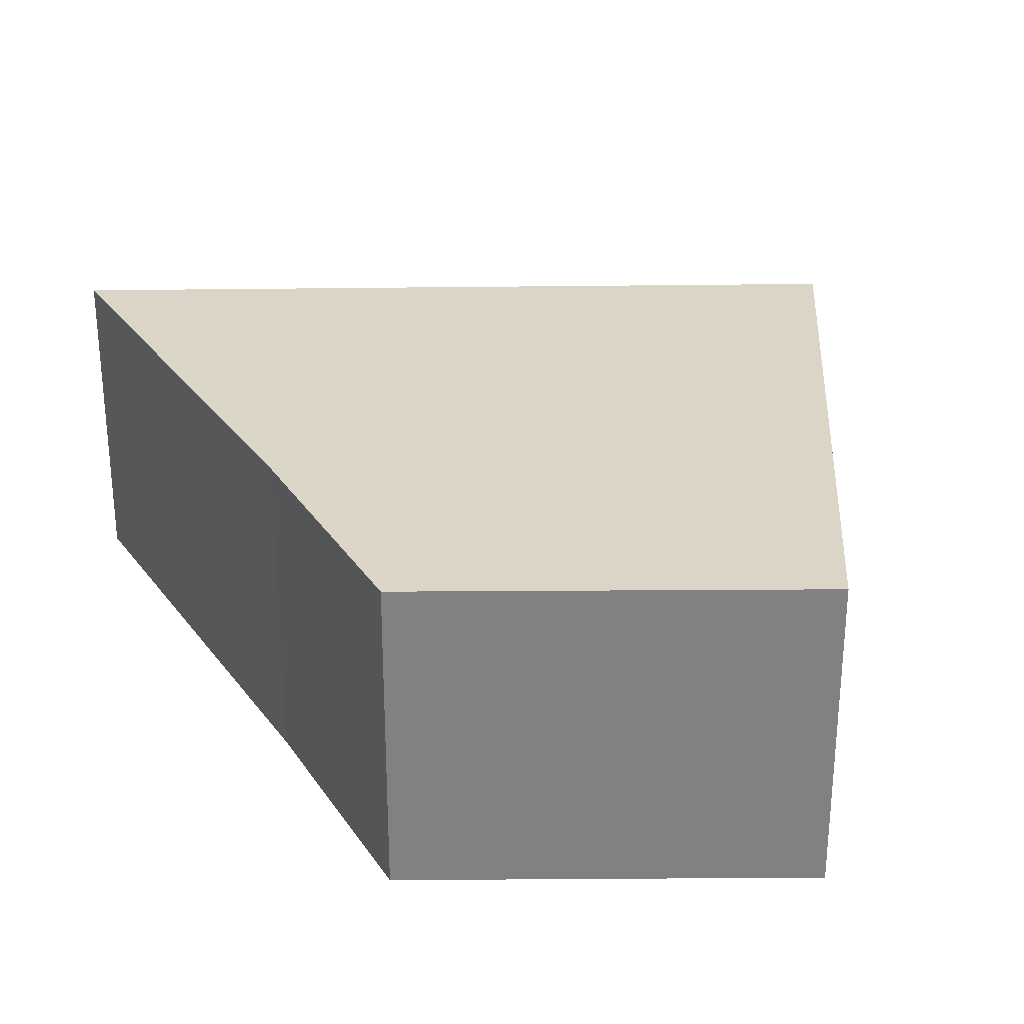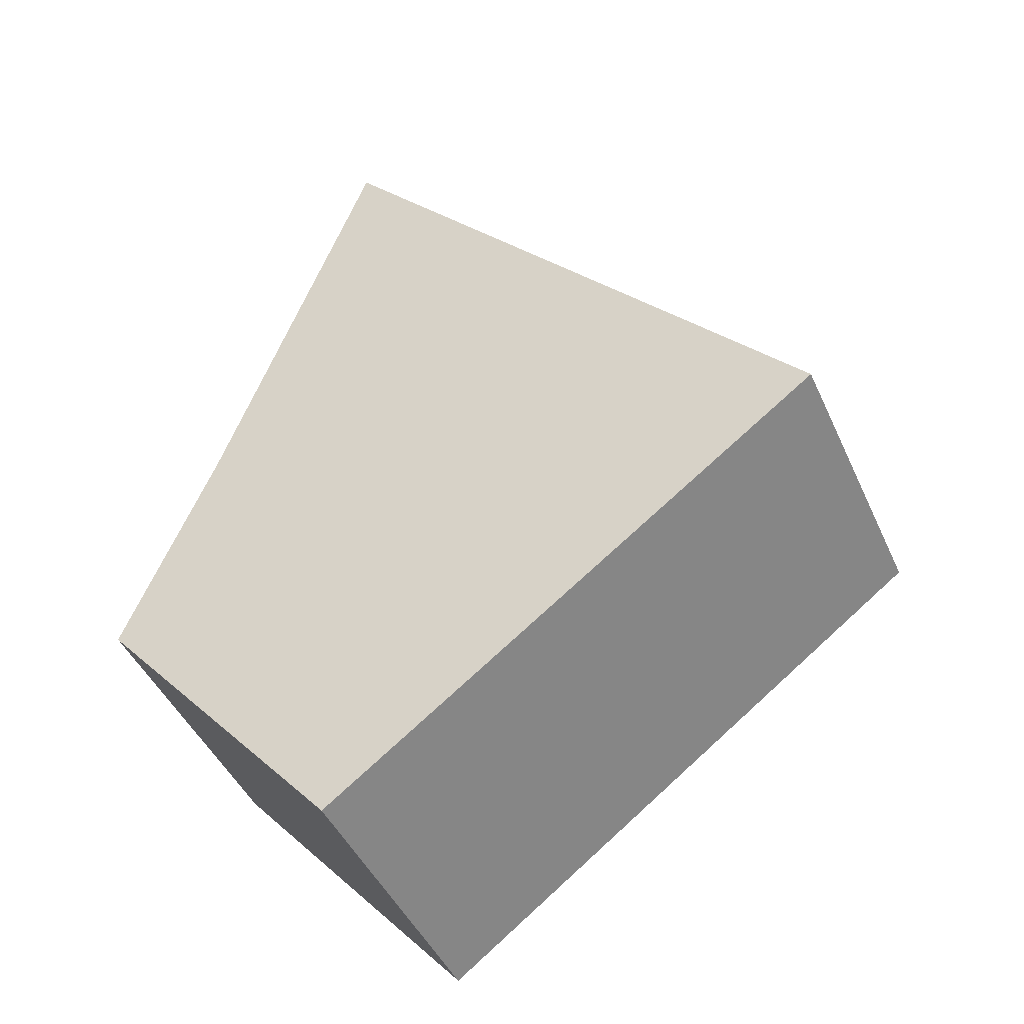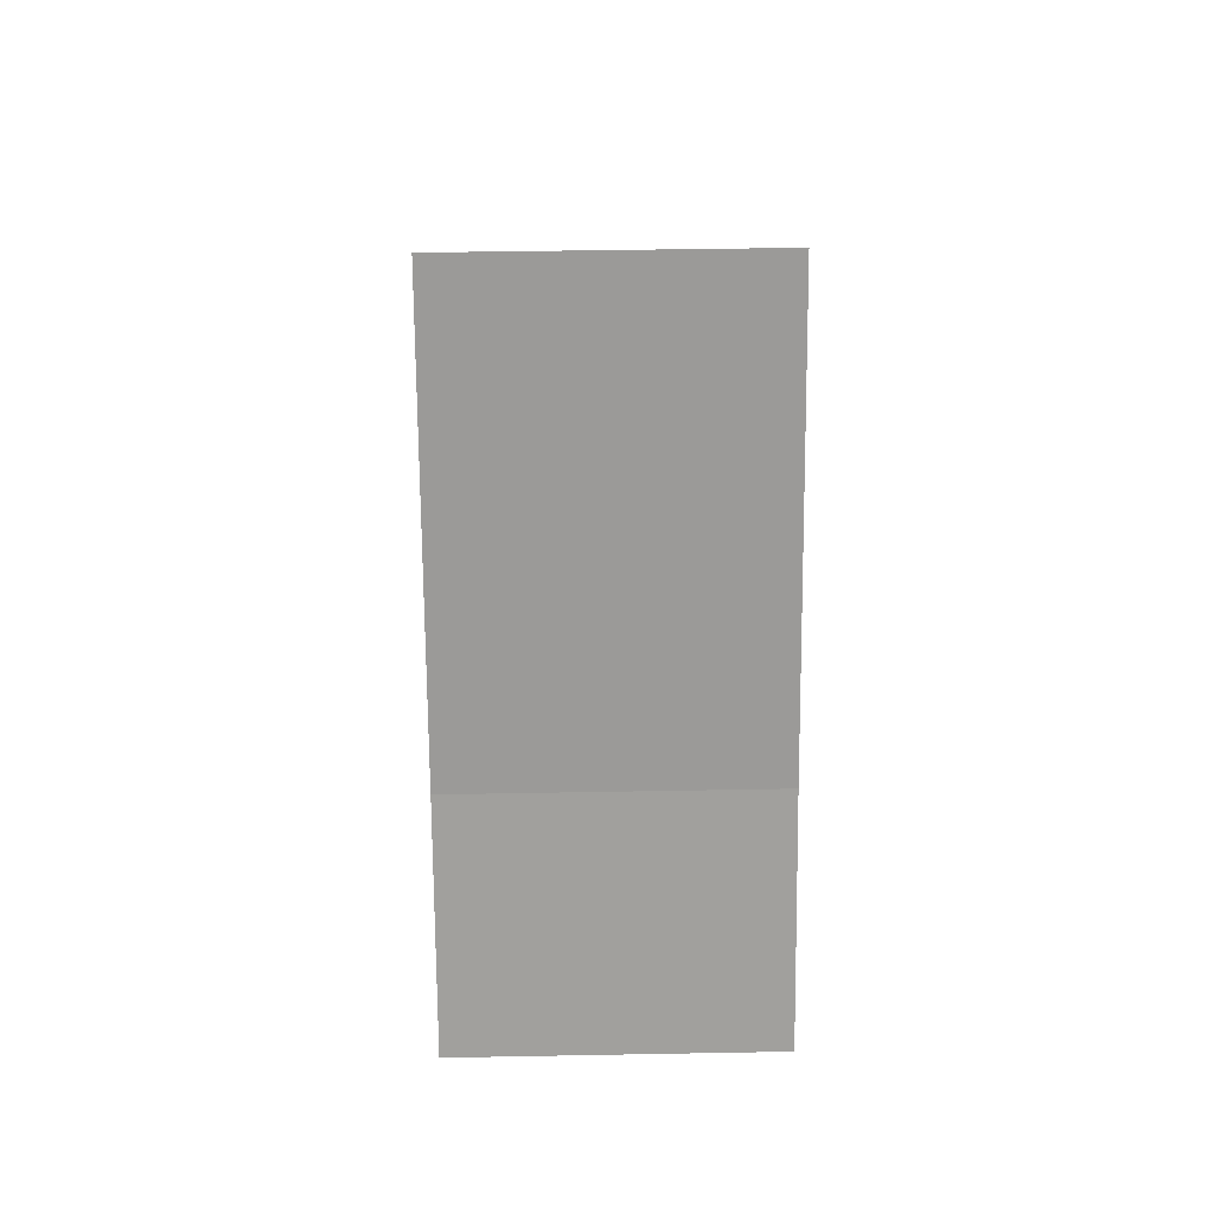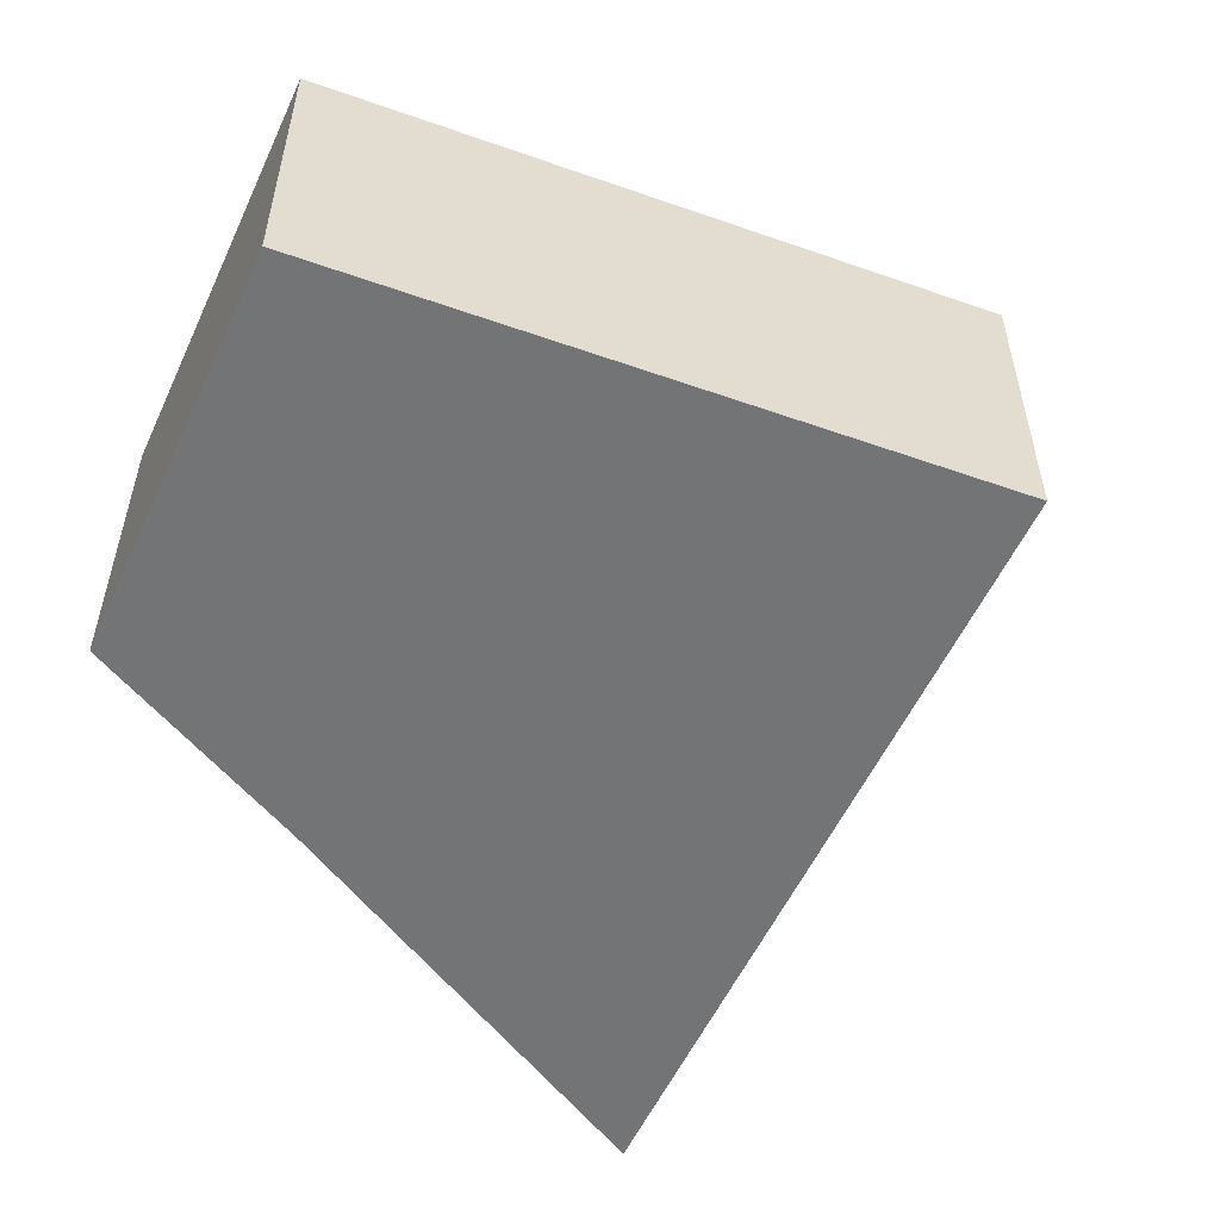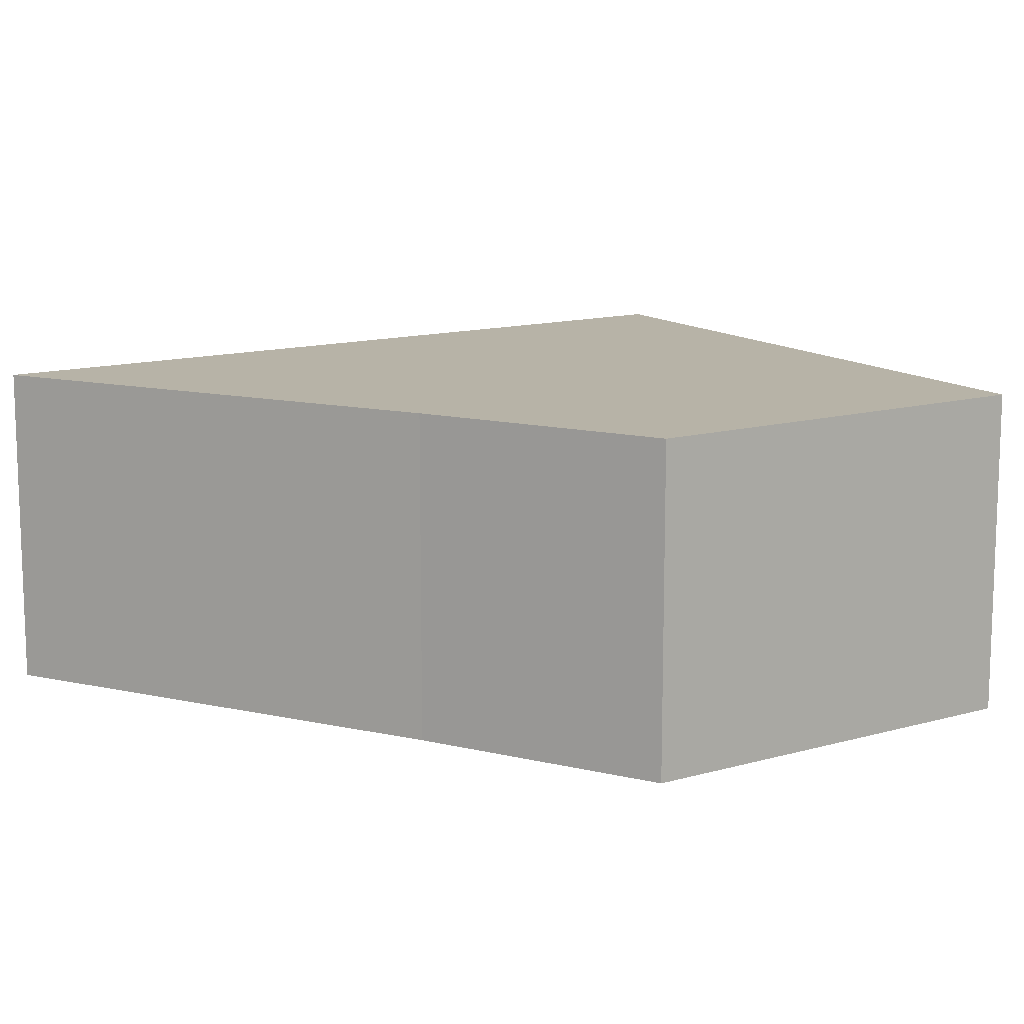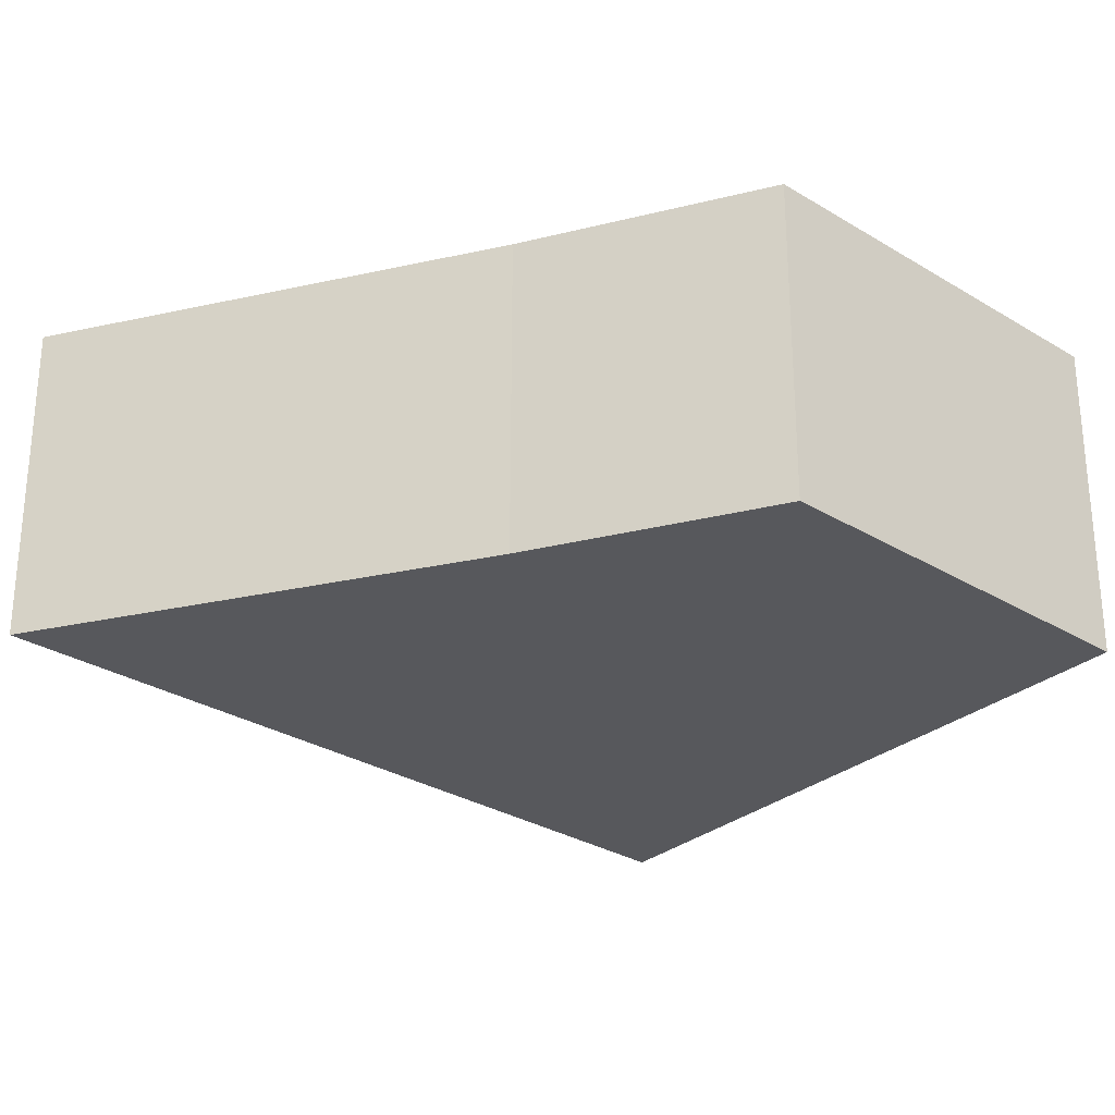
<metadata>
{"format":"obj","ext":"obj","renderer":"f3d","projection":"perspective","resolution":1024,"background":"white","views":[{"elev":29.5,"azim":130.2,"up":"+Y"},{"elev":-44.8,"azim":-156.8,"up":"+Z"},{"elev":41.2,"azim":88.7,"up":"+Z"},{"elev":-56.2,"azim":-163.6,"up":"+Y"},{"elev":12.6,"azim":97.0,"up":"+Y"},{"elev":-28.4,"azim":88.2,"up":"+Y"}]}
</metadata>
<code>
v  0 1.91 1.17e-16
v  4.769 1.91 -0.487
v  3.161 1.91 -2.352
v  4.182 1.91 0.924
v  3.181 1.91 3.601
v  4.769 2.982e-17 -0.487
v  3.161 1.44e-16 -2.352
v  0 0 0
v  3.181 -2.205e-16 3.601
v  4.182 -5.658e-17 0.924
g defaultobject
f 1 2 3
f 2 1 4
f 4 1 5
f 6 3 2
f 3 6 7
f 7 1 3
f 1 7 8
f 8 5 1
f 5 8 9
f 10 2 4
f 2 10 6
f 9 4 5
f 4 9 10
f 6 8 7
f 8 6 10
f 8 10 9

</code>
